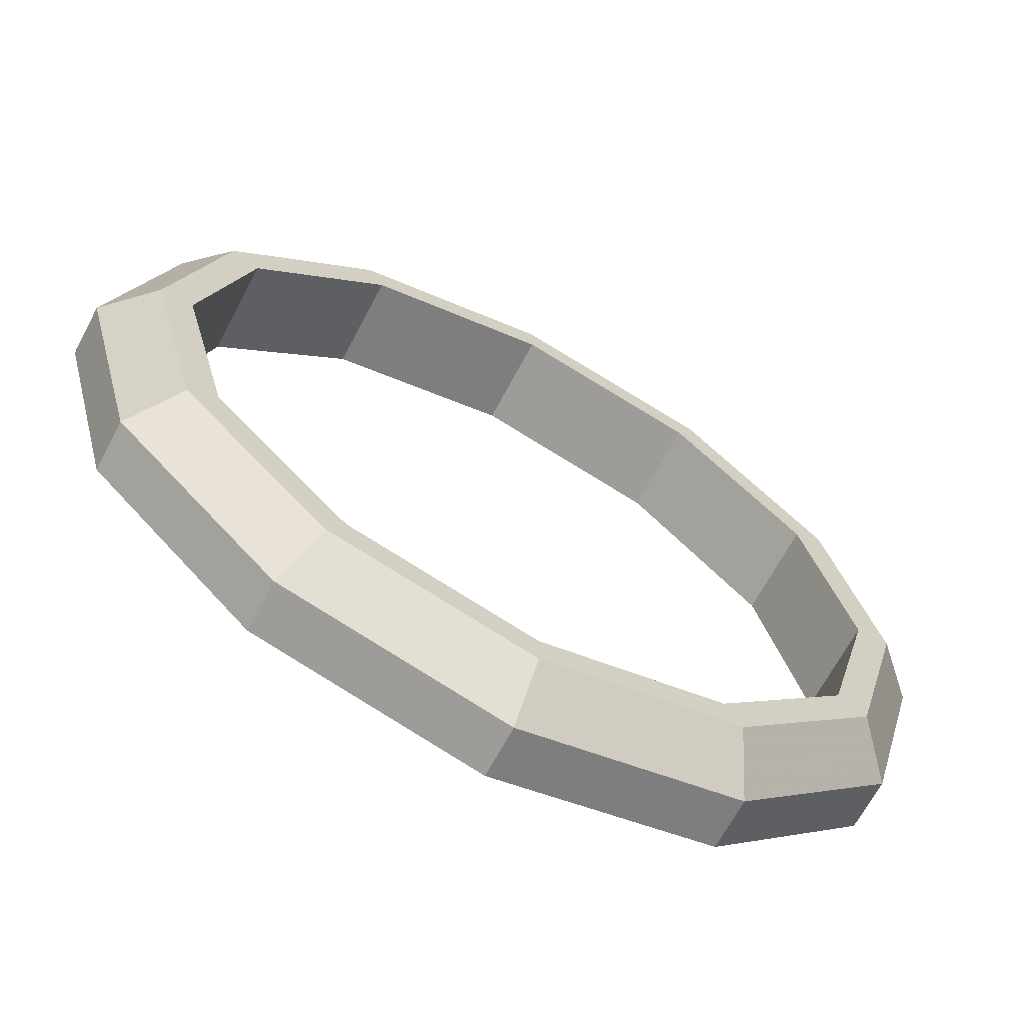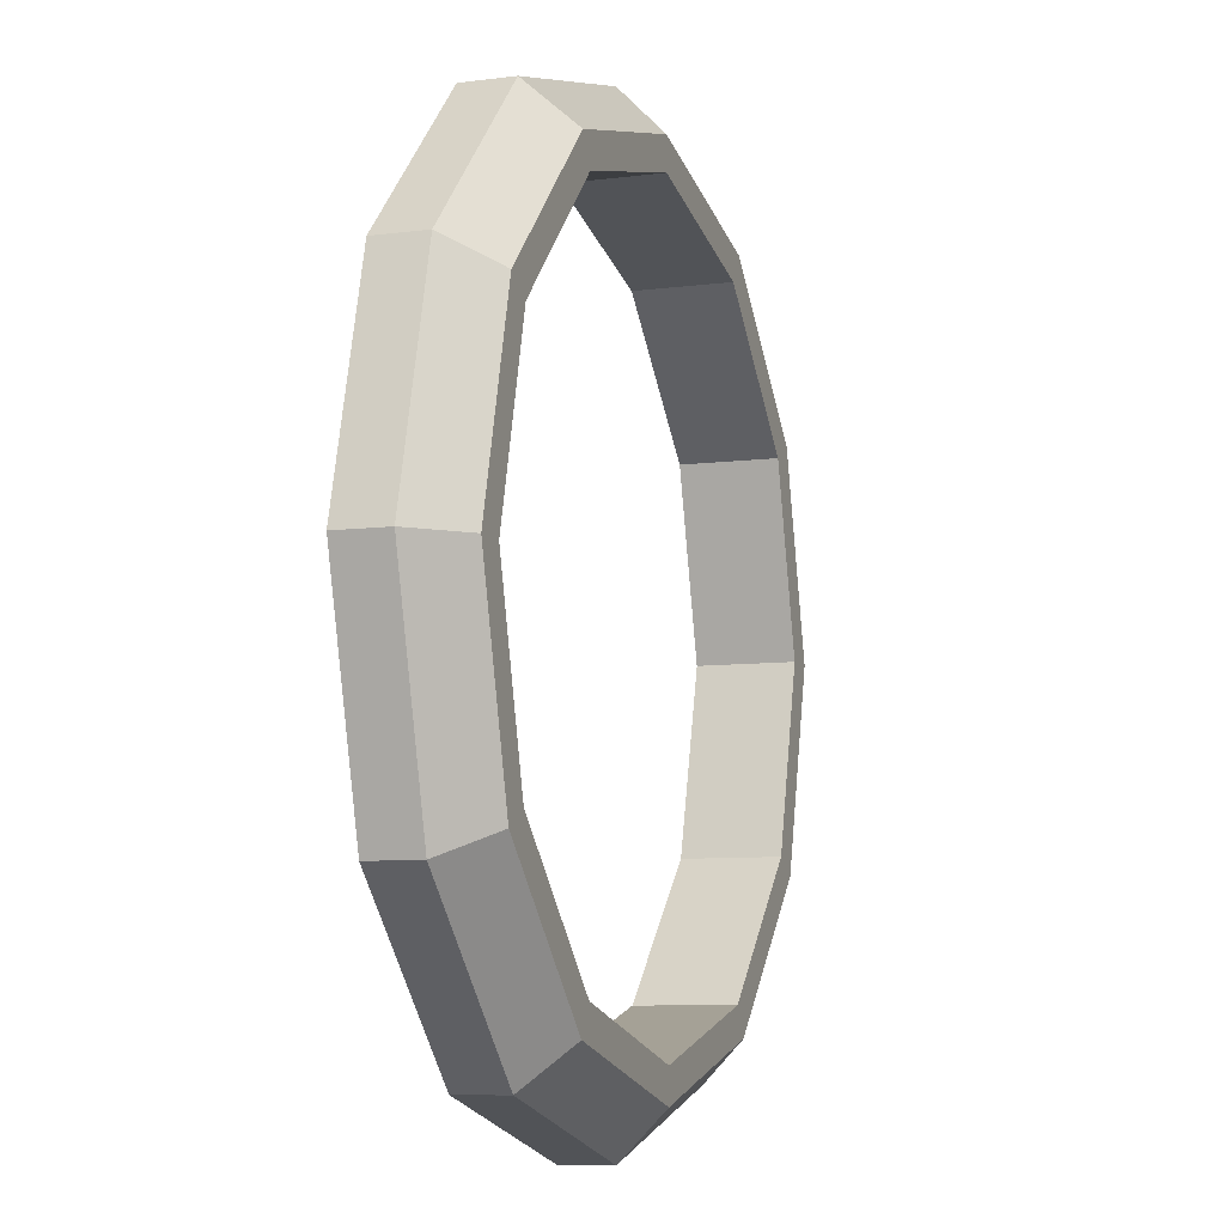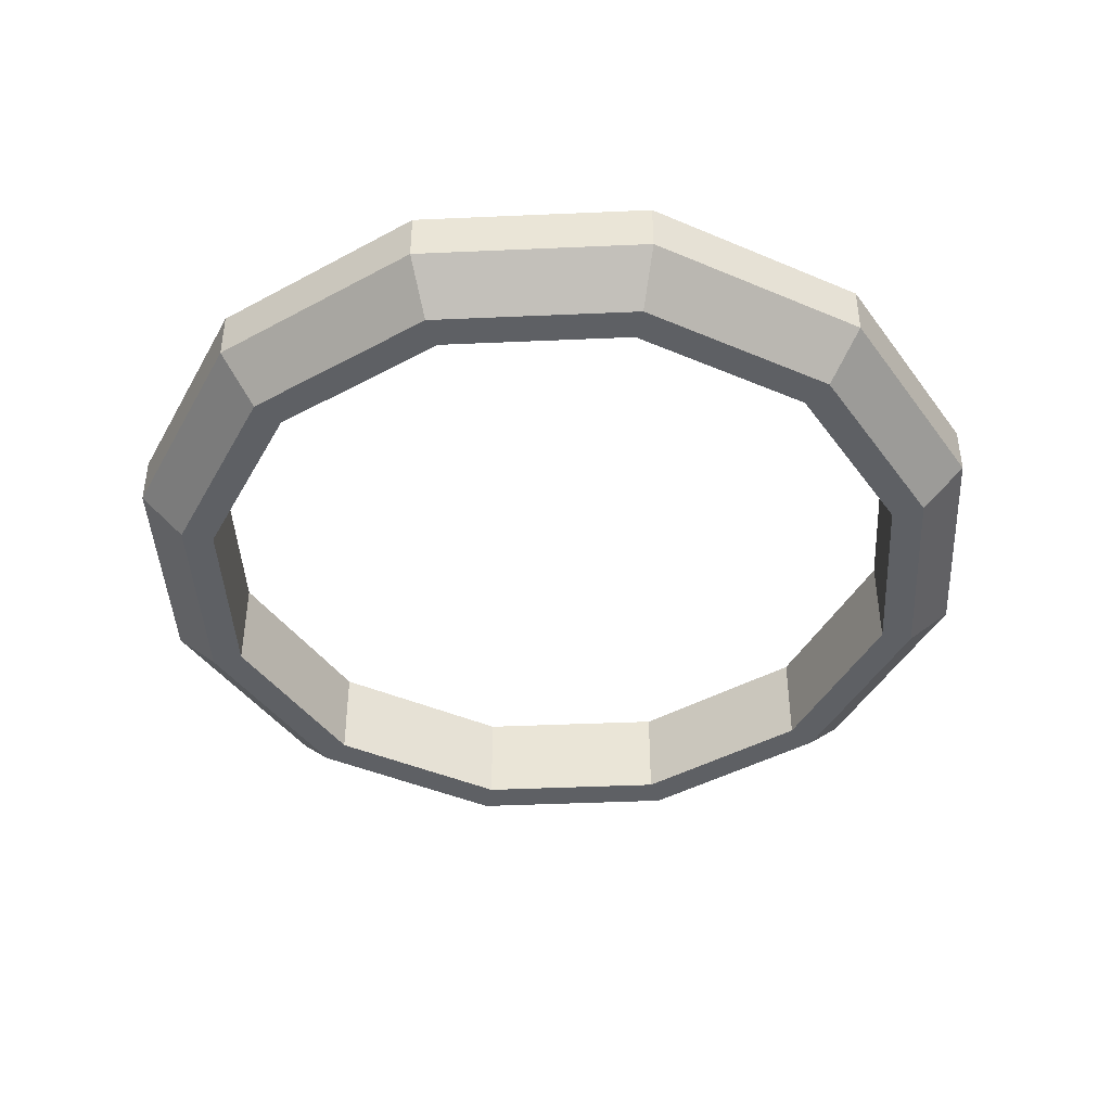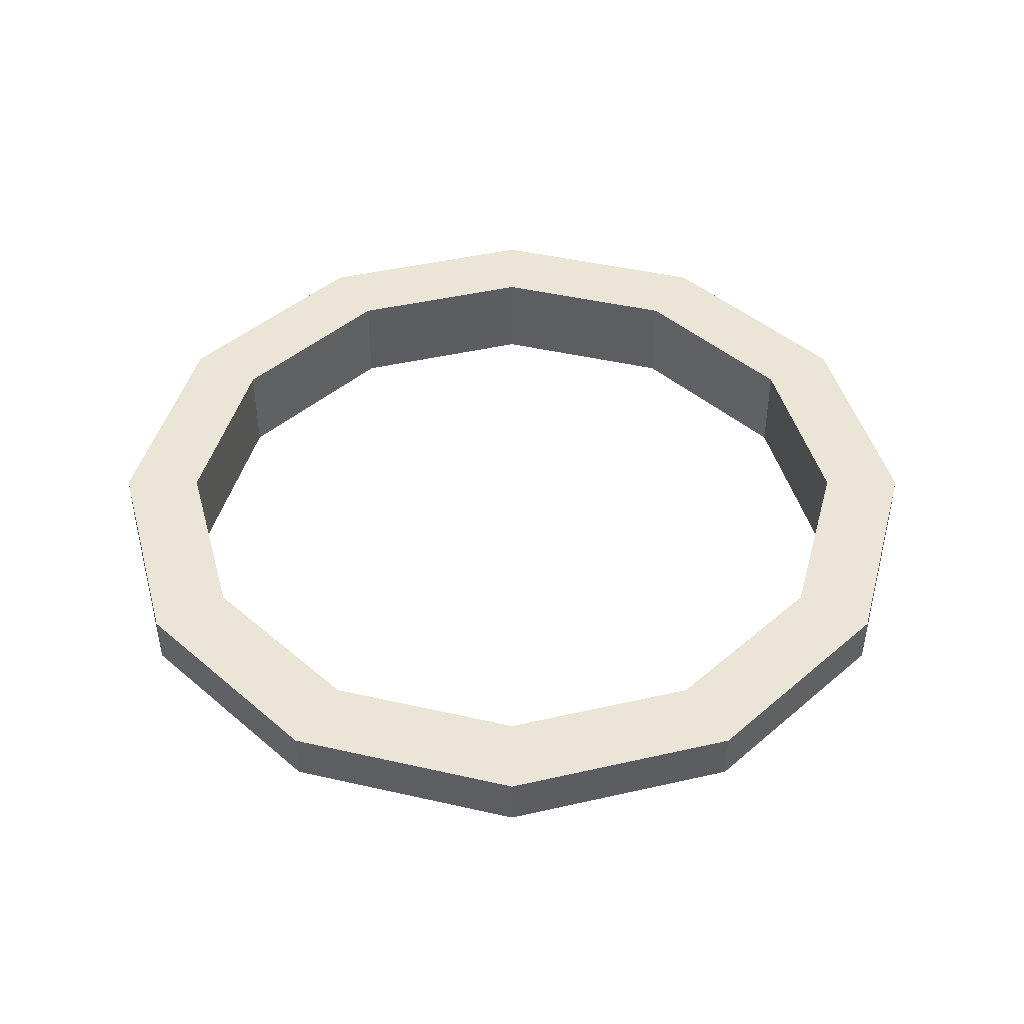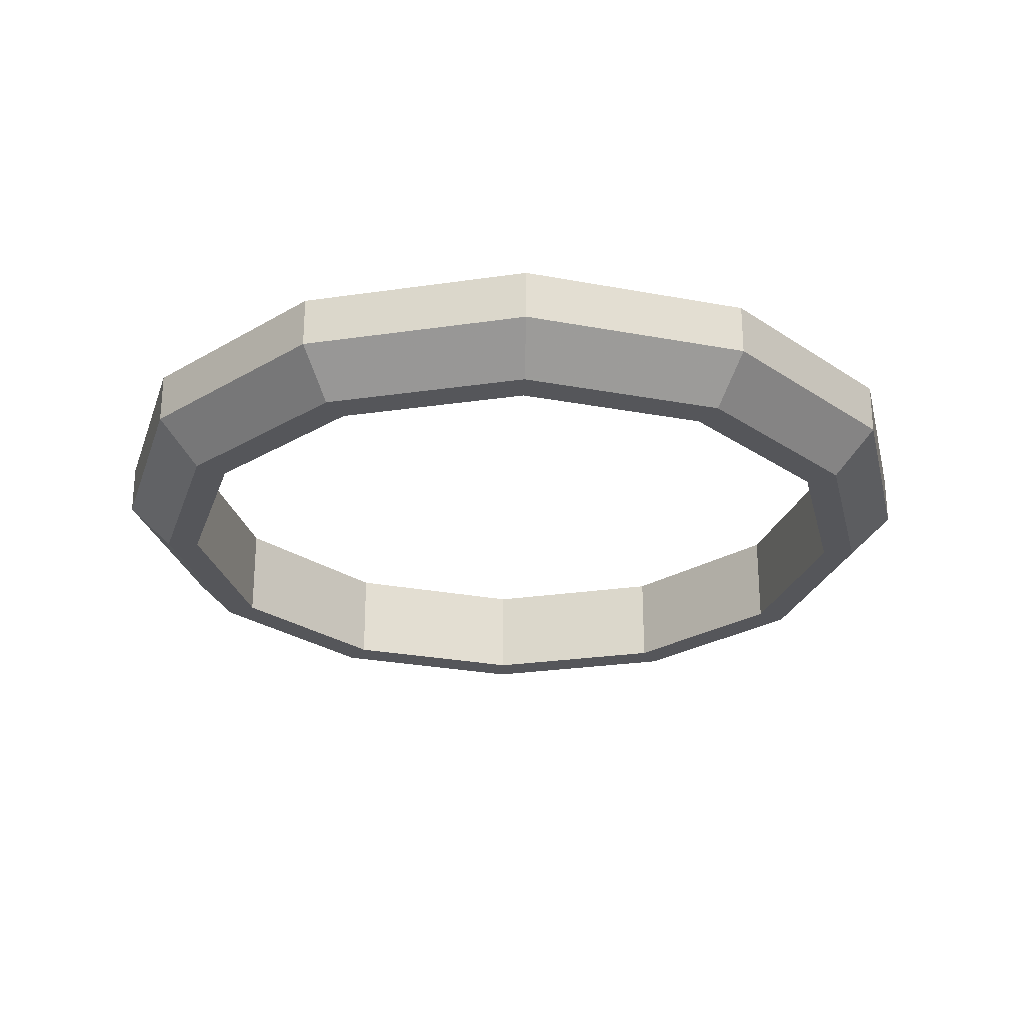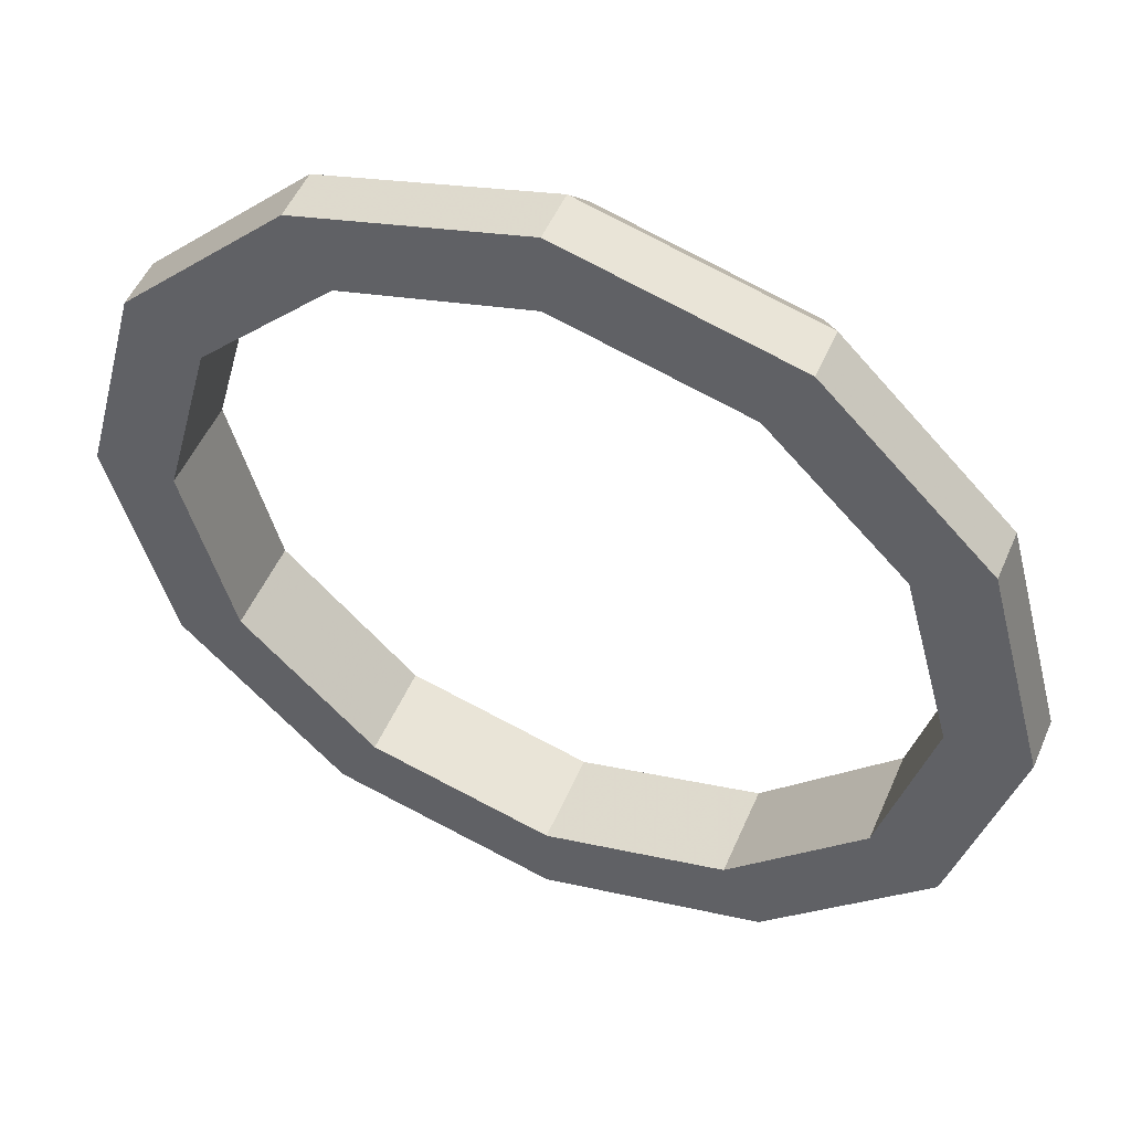
<metadata>
{"format":"obj","ext":"obj","renderer":"f3d","projection":"perspective","resolution":1024,"background":"white","views":[{"elev":-66.4,"azim":-27.8,"up":"+Z"},{"elev":-8.0,"azim":-70.2,"up":"+Z"},{"elev":-42.8,"azim":-12.0,"up":"+Y"},{"elev":44.3,"azim":-60.0,"up":"+Y"},{"elev":-26.0,"azim":178.2,"up":"+Y"},{"elev":51.0,"azim":-157.1,"up":"+Z"}]}
</metadata>
<code>
g Lens_Ring
v 2.502 -0.355 -6.927
v 2.852 -0.355 -6.927
v 2.374 -0.355 -7.405
v 2.677 -0.355 -7.58
v 2.98 -0.355 -7.405
v 3.027 -0.355 -7.23
v 2.98 -0.355 -7.055
v 2.677 -0.355 -6.88
v 2.374 -0.355 -7.055
v 2.327 -0.355 -7.23
v 2.852 -0.355 -7.533
v 2.502 -0.355 -7.533
v 2.533 -0.355 -6.981
v 2.821 -0.355 -6.981
v 2.428 -0.355 -7.374
v 2.677 -0.355 -7.518
v 2.926 -0.355 -7.374
v 2.965 -0.355 -7.23
v 2.926 -0.355 -7.086
v 2.677 -0.355 -6.942
v 2.428 -0.355 -7.086
v 2.389 -0.355 -7.23
v 2.821 -0.355 -7.479
v 2.533 -0.355 -7.479
v 2.533 -0.43 -6.981
v 2.821 -0.43 -6.981
v 2.428 -0.43 -7.374
v 2.677 -0.43 -7.518
v 2.926 -0.43 -7.374
v 2.965 -0.43 -7.23
v 2.926 -0.43 -7.086
v 2.677 -0.43 -6.942
v 2.428 -0.43 -7.086
v 2.389 -0.43 -7.23
v 2.821 -0.43 -7.479
v 2.533 -0.43 -7.479
v 2.374 -0.395 -7.055
v 2.502 -0.395 -6.927
v 2.52 -0.43 -6.958
v 2.677 -0.43 -6.916
v 2.677 -0.395 -6.88
v 2.852 -0.395 -6.927
v 2.834 -0.43 -6.958
v 2.949 -0.43 -7.073
v 2.502 -0.395 -7.533
v 2.374 -0.395 -7.405
v 2.405 -0.43 -7.387
v 2.363 -0.43 -7.23
v 2.852 -0.395 -7.533
v 2.677 -0.395 -7.58
v 2.677 -0.43 -7.544
v 2.52 -0.43 -7.502
v 3.027 -0.395 -7.23
v 2.98 -0.395 -7.405
v 2.949 -0.43 -7.387
v 2.834 -0.43 -7.502
v 2.98 -0.395 -7.055
v 2.991 -0.43 -7.23
v 2.327 -0.395 -7.23
v 2.405 -0.43 -7.073
v 2.366 -0.43 -7.23
v 2.425 -0.43 -7.375
v 2.408 -0.43 -7.386
v 2.532 -0.43 -7.482
v 2.946 -0.43 -7.074
v 2.822 -0.43 -6.978
v 2.833 -0.43 -6.961
v 2.677 -0.43 -6.94
v 2.677 -0.43 -6.919
v 2.532 -0.43 -6.978
v 2.521 -0.43 -6.961
v 2.425 -0.43 -7.085
v 2.376 -0.355 -7.404
v 2.387 -0.355 -7.23
v 2.503 -0.355 -7.531
v 2.425 -0.355 -7.375
v 2.978 -0.355 -7.056
v 2.967 -0.355 -7.23
v 2.677 -0.355 -7.577
v 2.532 -0.355 -7.482
v 2.978 -0.355 -7.404
v 2.822 -0.355 -7.482
v 2.851 -0.355 -7.531
v 2.677 -0.355 -7.52
v 2.851 -0.355 -6.929
v 2.929 -0.355 -7.085
v 3.024 -0.355 -7.23
v 2.929 -0.355 -7.375
v 2.503 -0.355 -6.929
v 2.677 -0.355 -6.94
v 2.677 -0.355 -6.883
v 2.822 -0.355 -6.978
v 2.33 -0.355 -7.23
v 2.425 -0.355 -7.085
v 2.376 -0.355 -7.056
v 2.532 -0.355 -6.978
v 2.428 -0.3575 -7.374
v 2.389 -0.4275 -7.23
v 2.327 -0.3575 -7.23
v 2.374 -0.3925 -7.405
v 2.533 -0.3575 -7.479
v 2.428 -0.4275 -7.374
v 2.374 -0.3575 -7.405
v 2.502 -0.3925 -7.533
v 2.926 -0.3575 -7.086
v 2.965 -0.4275 -7.23
v 3.027 -0.3575 -7.23
v 2.98 -0.3925 -7.055
v 2.677 -0.3575 -7.518
v 2.533 -0.4275 -7.479
v 2.502 -0.3575 -7.533
v 2.677 -0.3925 -7.58
v 2.852 -0.3575 -7.533
v 2.98 -0.3925 -7.405
v 2.926 -0.3575 -7.374
v 2.821 -0.4275 -7.479
v 2.677 -0.3575 -7.58
v 2.852 -0.3925 -7.533
v 2.821 -0.3575 -7.479
v 2.677 -0.4275 -7.518
v 2.98 -0.3575 -7.055
v 2.852 -0.3925 -6.927
v 2.821 -0.3575 -6.981
v 2.926 -0.4275 -7.086
v 2.98 -0.3575 -7.405
v 3.027 -0.3925 -7.23
v 2.965 -0.3575 -7.23
v 2.926 -0.4275 -7.374
v 2.677 -0.3575 -6.88
v 2.502 -0.3925 -6.927
v 2.533 -0.3575 -6.981
v 2.677 -0.4275 -6.942
v 2.852 -0.3575 -6.927
v 2.677 -0.3925 -6.88
v 2.677 -0.3575 -6.942
v 2.821 -0.4275 -6.981
v 2.374 -0.3575 -7.055
v 2.327 -0.3925 -7.23
v 2.389 -0.3575 -7.23
v 2.428 -0.4275 -7.086
v 2.502 -0.3575 -6.927
v 2.374 -0.3925 -7.055
v 2.428 -0.3575 -7.086
v 2.533 -0.4275 -6.981
v 2.677 -0.43 -7.541
v 2.822 -0.43 -7.482
v 2.521 -0.43 -7.499
v 2.677 -0.43 -7.52
v 2.946 -0.43 -7.386
v 2.967 -0.43 -7.23
v 2.833 -0.43 -7.499
v 2.929 -0.43 -7.375
v 2.988 -0.43 -7.23
v 2.929 -0.43 -7.085
v 2.408 -0.43 -7.074
v 2.387 -0.43 -7.23
v 2.361 -0.4283 -7.23
v 2.375 -0.3967 -7.056
v 2.404 -0.4283 -7.072
v 2.503 -0.3967 -6.928
v 2.519 -0.4283 -6.957
v 2.677 -0.3967 -6.882
v 2.677 -0.4283 -6.914
v 2.851 -0.3967 -6.928
v 2.835 -0.4283 -6.957
v 2.979 -0.3967 -7.056
v 2.95 -0.4283 -7.072
v 3.025 -0.3967 -7.23
v 2.677 -0.4283 -7.546
v 2.503 -0.3967 -7.532
v 2.519 -0.4283 -7.503
v 2.375 -0.3967 -7.404
v 2.404 -0.4283 -7.388
v 2.329 -0.3967 -7.23
v 2.95 -0.4283 -7.388
v 2.851 -0.3967 -7.532
v 2.835 -0.4283 -7.503
v 2.677 -0.3967 -7.578
v 2.993 -0.4283 -7.23
v 2.979 -0.3967 -7.404
f 63 62 156 61
f 147 64 62 63
f 65 154 150 153
f 145 148 64 147
f 151 146 148 145
f 149 152 146 151
f 153 150 152 149
f 67 66 154 65
f 69 68 66 67
f 71 70 68 69
f 155 72 70 71
f 61 156 72 155
f 93 74 76 73
f 73 76 80 75
f 87 78 86 77
f 75 80 84 79
f 79 84 82 83
f 83 82 88 81
f 81 88 78 87
f 77 86 92 85
f 85 92 90 91
f 91 90 96 89
f 89 96 94 95
f 95 94 74 93
f 103 100 138 99
f 139 98 102 97
f 111 104 100 103
f 97 102 110 101
f 121 108 126 107
f 127 106 124 105
f 117 112 104 111
f 101 110 120 109
f 113 118 112 117
f 109 120 116 119
f 125 114 118 113
f 119 116 128 115
f 107 126 114 125
f 115 128 106 127
f 133 122 108 121
f 105 124 136 123
f 129 134 122 133
f 123 136 132 135
f 141 130 134 129
f 135 132 144 131
f 137 142 130 141
f 131 144 140 143
f 99 138 142 137
f 143 140 98 139
f 157 174 172 173
f 173 172 170 171
f 179 168 166 167
f 171 170 178 169
f 169 178 176 177
f 177 176 180 175
f 175 180 168 179
f 167 166 164 165
f 165 164 162 163
f 163 162 160 161
f 161 160 158 159
f 159 158 174 157
f 102 98 34 27
f 156 62 27 34
f 63 61 48 47
f 157 173 47 48
f 110 102 27 36
f 62 64 36 27
f 147 63 47 52
f 173 171 52 47
f 124 106 30 31
f 150 154 31 30
f 65 153 58 44
f 179 167 44 58
f 120 110 36 28
f 64 148 28 36
f 145 147 52 51
f 171 169 51 52
f 116 120 28 35
f 148 146 35 28
f 151 145 51 56
f 169 177 56 51
f 128 116 35 29
f 146 152 29 35
f 149 151 56 55
f 177 175 55 56
f 106 128 29 30
f 152 150 30 29
f 153 149 55 58
f 175 179 58 55
f 136 124 31 26
f 154 66 26 31
f 67 65 44 43
f 167 165 43 44
f 132 136 26 32
f 66 68 32 26
f 69 67 43 40
f 165 163 40 43
f 144 132 32 25
f 68 70 25 32
f 71 69 40 39
f 163 161 39 40
f 140 144 25 33
f 70 72 33 25
f 155 71 39 60
f 161 159 60 39
f 98 140 33 34
f 72 156 34 33
f 61 155 60 48
f 159 157 48 60
f 76 74 22 15
f 139 97 15 22
f 103 99 10 3
f 93 73 3 10
f 80 76 15 24
f 97 101 24 15
f 111 103 3 12
f 73 75 12 3
f 86 78 18 19
f 127 105 19 18
f 121 107 6 7
f 87 77 7 6
f 84 80 24 16
f 101 109 16 24
f 117 111 12 4
f 75 79 4 12
f 82 84 16 23
f 109 119 23 16
f 113 117 4 11
f 79 83 11 4
f 88 82 23 17
f 119 115 17 23
f 125 113 11 5
f 83 81 5 11
f 78 88 17 18
f 115 127 18 17
f 107 125 5 6
f 81 87 6 5
f 92 86 19 14
f 105 123 14 19
f 133 121 7 2
f 77 85 2 7
f 90 92 14 20
f 123 135 20 14
f 129 133 2 8
f 85 91 8 2
f 96 90 20 13
f 135 131 13 20
f 141 129 8 1
f 91 89 1 8
f 94 96 13 21
f 131 143 21 13
f 137 141 1 9
f 89 95 9 1
f 74 94 21 22
f 143 139 22 21
f 99 137 9 10
f 95 93 10 9
f 172 174 59 46
f 138 100 46 59
f 170 172 46 45
f 100 104 45 46
f 166 168 53 57
f 126 108 57 53
f 178 170 45 50
f 104 112 50 45
f 176 178 50 49
f 112 118 49 50
f 180 176 49 54
f 118 114 54 49
f 168 180 54 53
f 114 126 53 54
f 164 166 57 42
f 108 122 42 57
f 162 164 42 41
f 122 134 41 42
f 160 162 41 38
f 134 130 38 41
f 158 160 38 37
f 130 142 37 38
f 174 158 37 59
f 142 138 59 37

</code>
